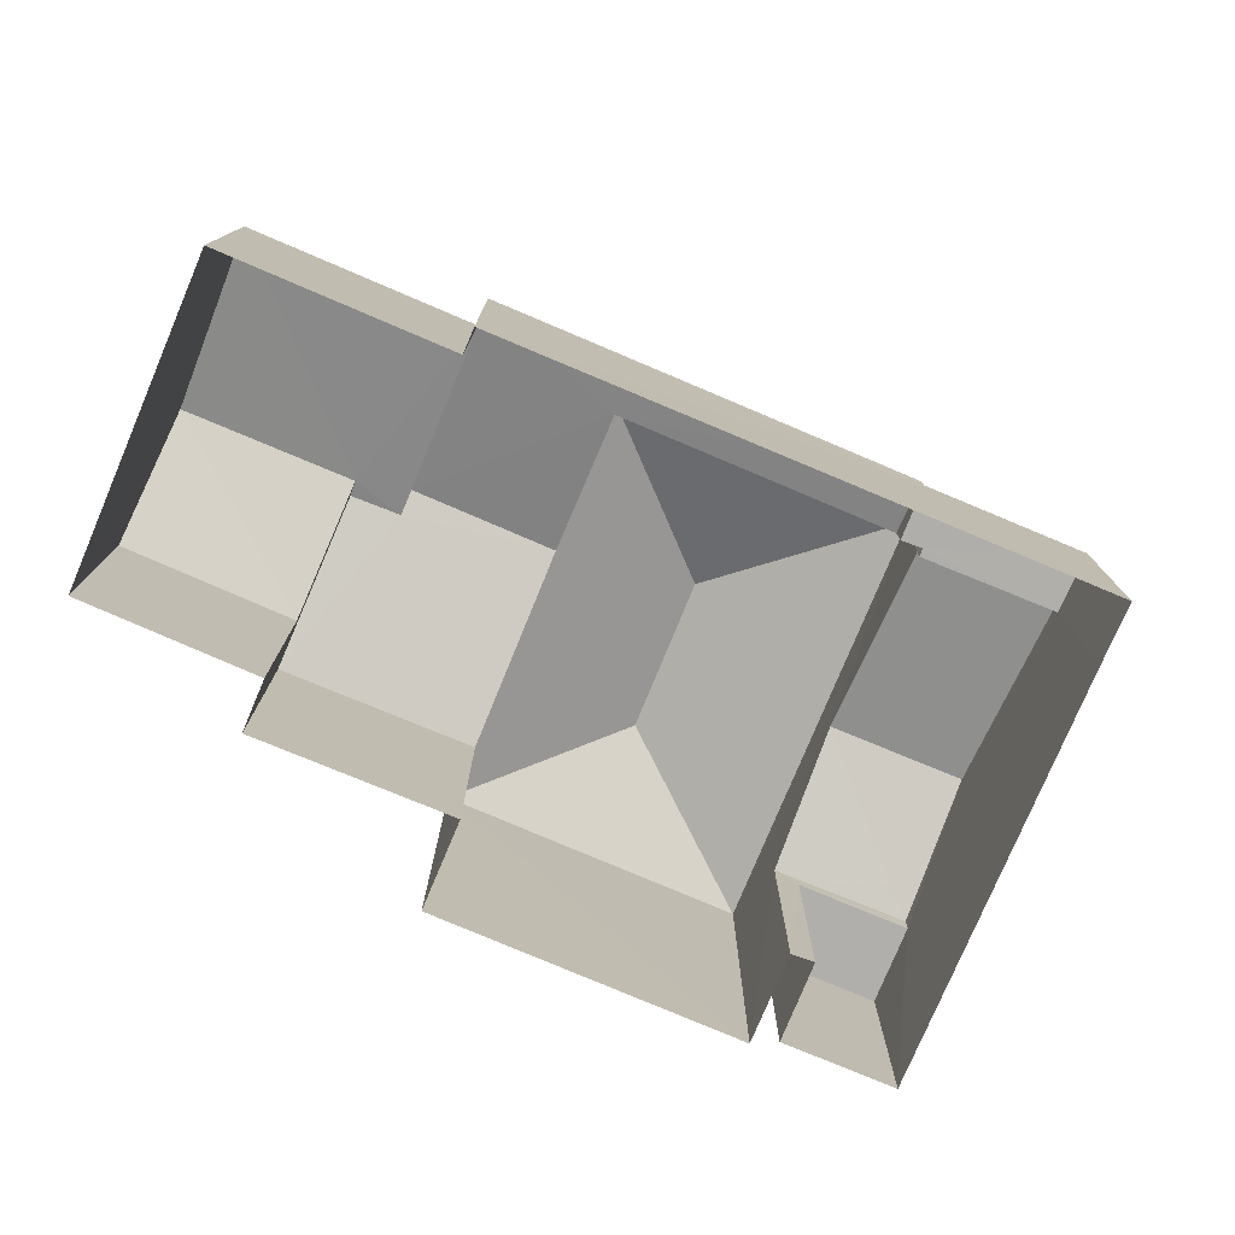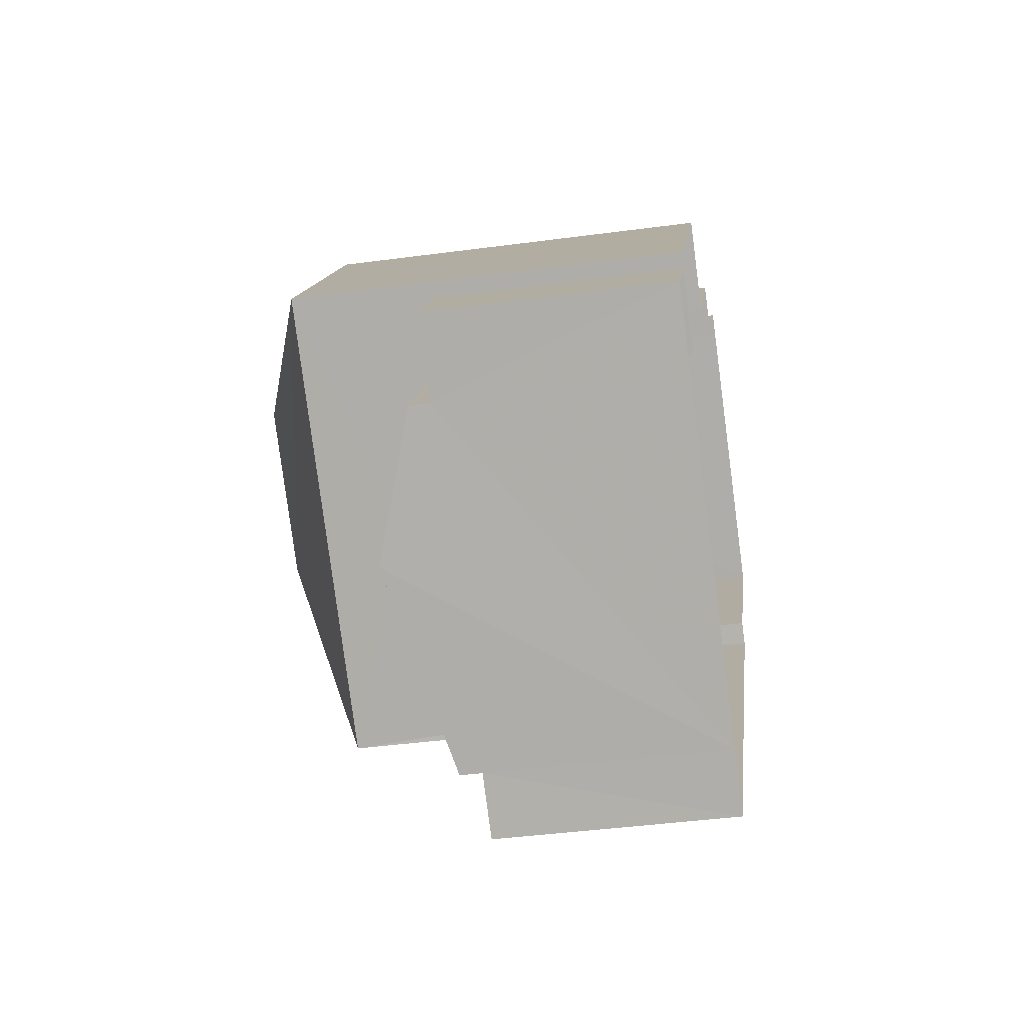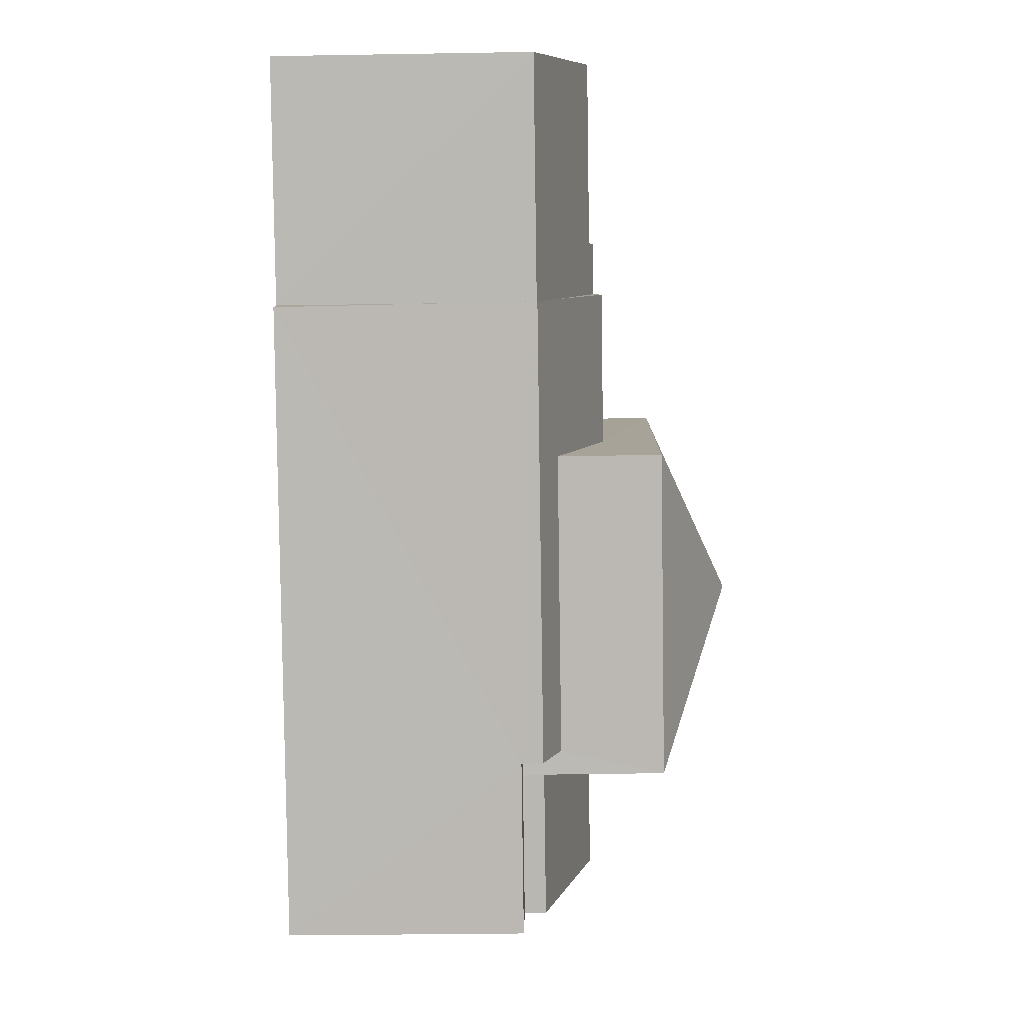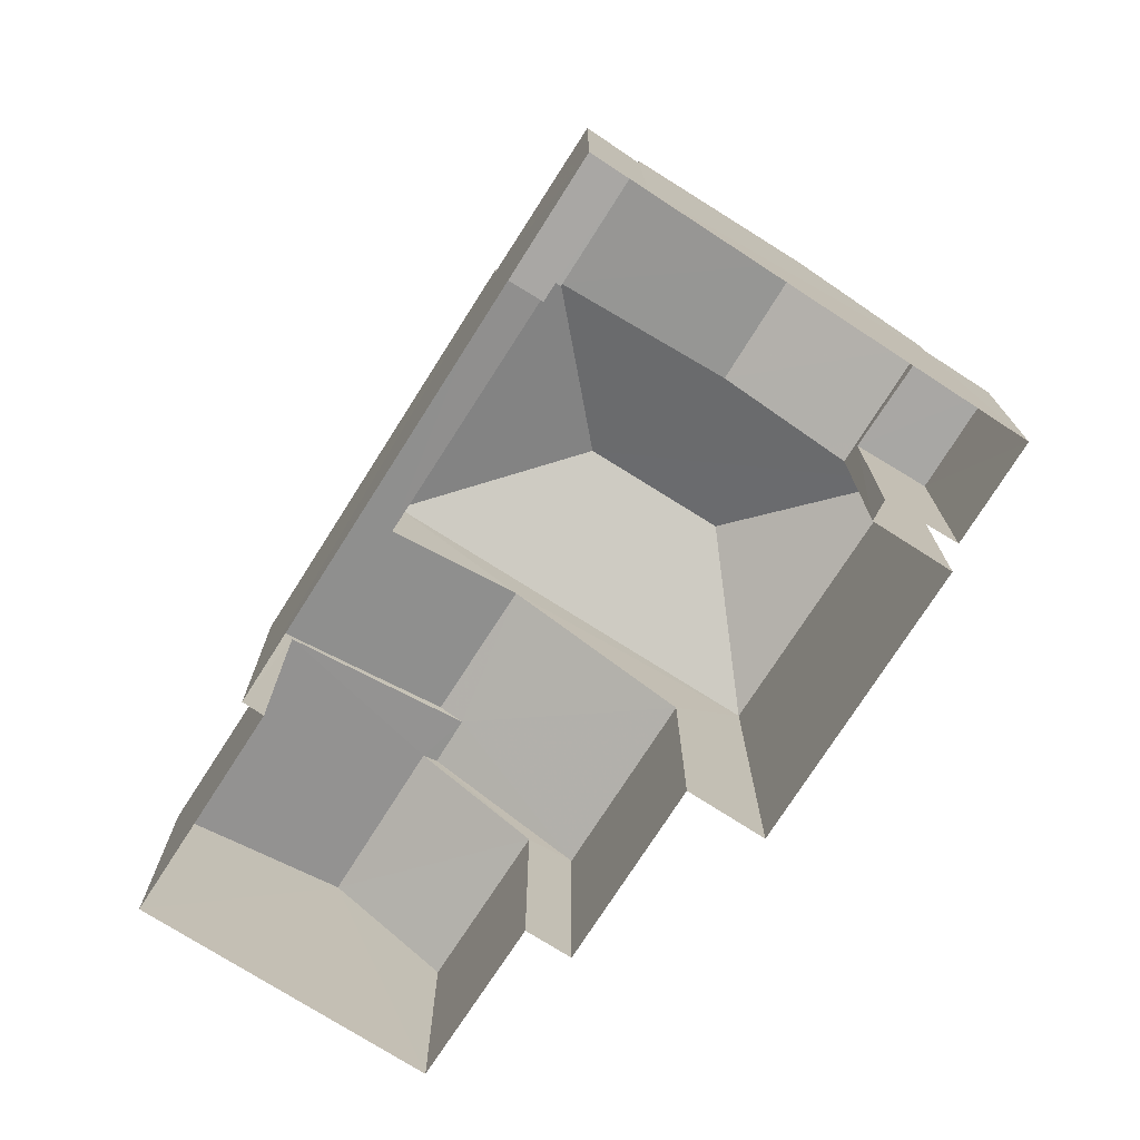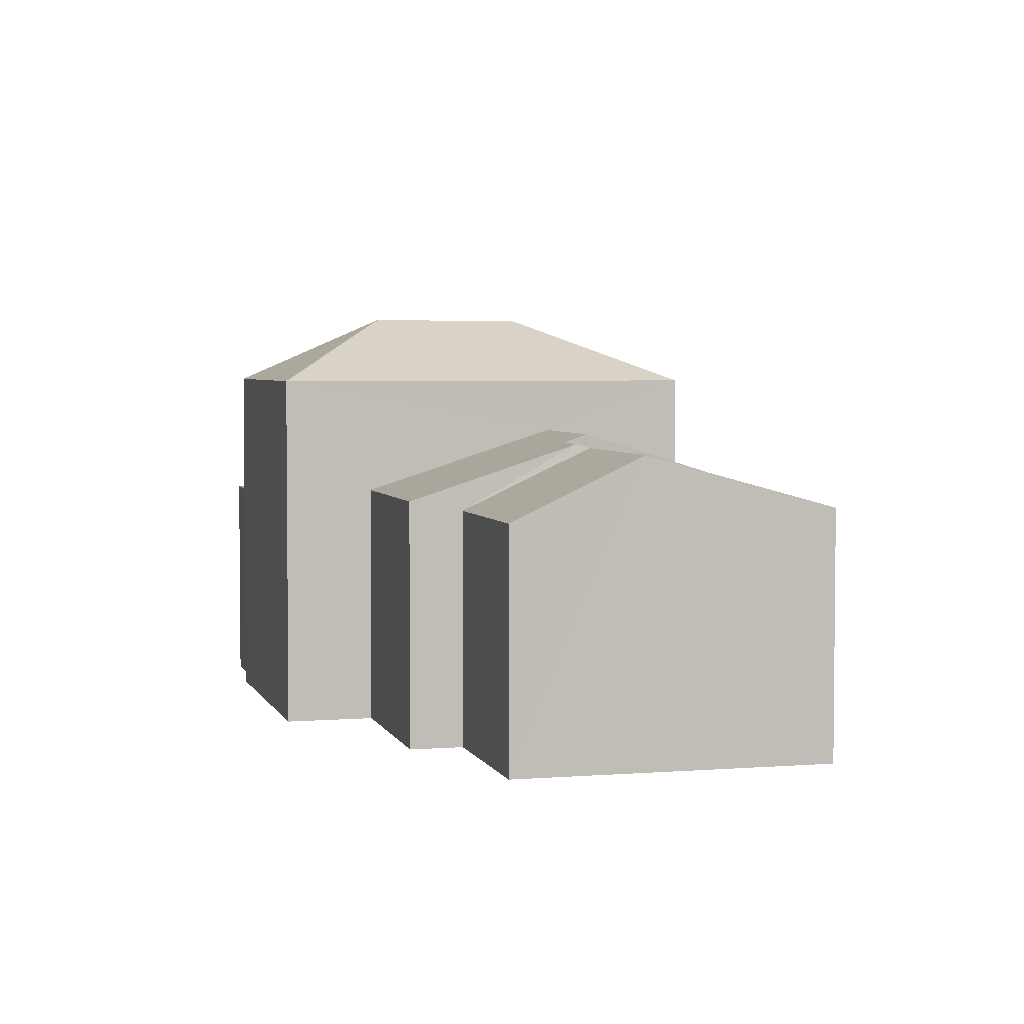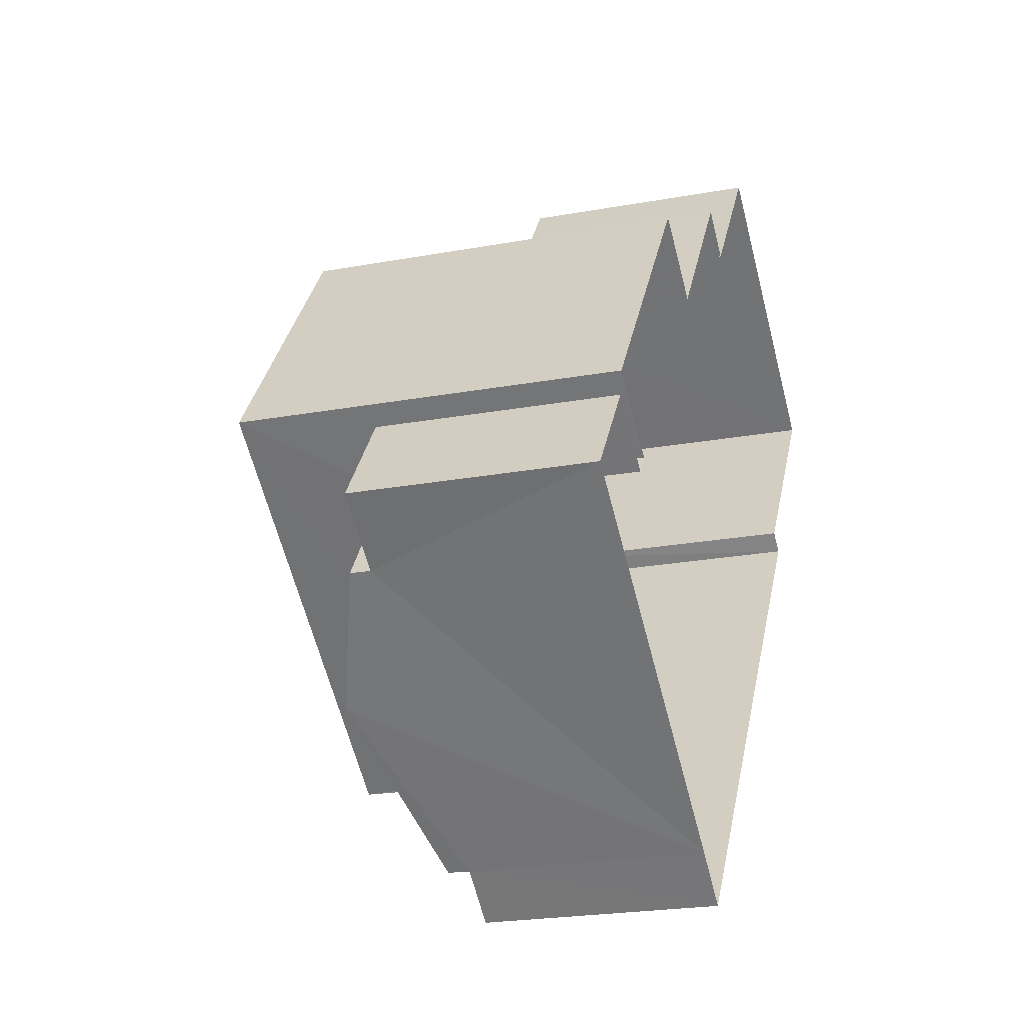
<metadata>
{"format":"obj","ext":"obj","renderer":"f3d","projection":"perspective","resolution":1024,"background":"white","views":[{"elev":-78.1,"azim":-75.9,"up":"+Z"},{"elev":-41.9,"azim":99.3,"up":"+Y"},{"elev":-30.0,"azim":-88.6,"up":"+Y"},{"elev":-74.7,"azim":4.4,"up":"+Z"},{"elev":3.9,"azim":-158.0,"up":"+Z"},{"elev":-22.0,"azim":107.8,"up":"+Y"}]}
</metadata>
<code>
v -3.117e+05 4.309e+04 21.74
v -3.117e+05 4.308e+04 21.74
v -3.117e+05 4.308e+04 21.74
v -3.117e+05 4.309e+04 21.74
v -3.117e+05 4.309e+04 21.74
v -3.118e+05 4.309e+04 21.74
v -3.117e+05 4.308e+04 21.74
v -3.117e+05 4.309e+04 21.74
v -3.117e+05 4.308e+04 21.74
v -3.117e+05 4.307e+04 21.73
v -3.117e+05 4.308e+04 21.74
v -3.117e+05 4.308e+04 21.74
v -3.118e+05 4.308e+04 21.74
v -3.118e+05 4.308e+04 21.74
v -3.117e+05 4.307e+04 21.73
v -3.117e+05 4.308e+04 29.79
v -3.117e+05 4.308e+04 28.53
v -3.117e+05 4.309e+04 28.53
v -3.117e+05 4.308e+04 25.95
v -3.117e+05 4.308e+04 25.95
v -3.117e+05 4.308e+04 25.95
v -3.117e+05 4.308e+04 25.95
v -3.117e+05 4.307e+04 25.95
v -3.117e+05 4.307e+04 25.95
v -3.117e+05 4.308e+04 29.78
v -3.117e+05 4.308e+04 28.52
v -3.117e+05 4.308e+04 28.52
v -3.117e+05 4.308e+04 25.98
v -3.117e+05 4.308e+04 25.98
v -3.117e+05 4.308e+04 25.99
v -3.117e+05 4.308e+04 25.98
v -3.117e+05 4.309e+04 26.16
v -3.117e+05 4.309e+04 26.16
v -3.118e+05 4.309e+04 27.3
v -3.117e+05 4.309e+04 27.3
v -3.117e+05 4.308e+04 26.66
v -3.117e+05 4.308e+04 26.66
v -3.117e+05 4.308e+04 26.34
v -3.118e+05 4.308e+04 26.34
v -3.117e+05 4.308e+04 27.52
v -3.117e+05 4.308e+04 27.52
v -3.117e+05 4.308e+04 27.19
v -3.117e+05 4.308e+04 27.19
v -3.117e+05 4.308e+04 26.34
v -3.117e+05 4.308e+04 26.34
v -3.117e+05 4.309e+04 26.35
v -3.117e+05 4.309e+04 27.37
v -3.117e+05 4.308e+04 26.35
v -3.117e+05 4.309e+04 27.37
v -3.118e+05 4.308e+04 26.33
v -3.118e+05 4.309e+04 26.33
v -3.117e+05 4.308e+04 26.34
v -3.117e+05 4.307e+04 26.34
f 1 2 3
f 4 5 6
f 1 3 7
f 5 8 7
f 9 10 11
f 12 9 11
f 13 6 5
f 14 13 15
f 13 10 15
f 3 11 10
f 3 10 7
f 7 13 5
f 7 10 13
f 16 17 18
f 19 20 21
f 22 21 23
f 23 21 24
f 21 20 24
f 25 26 27
f 28 29 30
f 28 31 29
f 32 33 34
f 35 32 34
f 25 17 16
f 25 27 17
f 36 37 38
f 38 37 39
f 39 37 40
f 37 41 40
f 42 43 44
f 45 42 44
f 46 47 48
f 48 47 41
f 46 49 47
f 41 47 40
f 49 35 47
f 47 35 50
f 50 35 51
f 35 34 51
f 18 26 25
f 16 18 25
f 52 53 43
f 42 52 43
f 46 7 8
f 46 48 7
f 30 9 12
f 30 29 9
f 48 1 7
f 1 48 18
f 37 26 41
f 26 18 41
f 41 18 48
f 19 21 36
f 21 27 36
f 36 26 37
f 36 27 26
f 19 38 20
f 19 36 38
f 11 30 12
f 11 28 30
f 5 4 33
f 32 5 33
f 23 53 52
f 22 23 52
f 11 3 28
f 3 45 28
f 28 44 31
f 28 45 44
f 13 51 6
f 13 50 51
f 53 23 43
f 44 43 31
f 31 9 29
f 23 10 43
f 31 10 9
f 43 10 31
f 33 4 34
f 4 6 34
f 6 51 34
f 38 39 20
f 39 14 20
f 20 15 24
f 20 14 15
f 23 24 15
f 10 23 15
f 18 2 1
f 18 17 2
f 3 2 45
f 22 52 21
f 27 21 52
f 2 17 45
f 27 42 17
f 17 42 45
f 42 27 52
f 5 32 8
f 8 32 46
f 46 32 49
f 32 35 49
f 13 14 50
f 47 50 40
f 50 39 40
f 14 39 50

</code>
